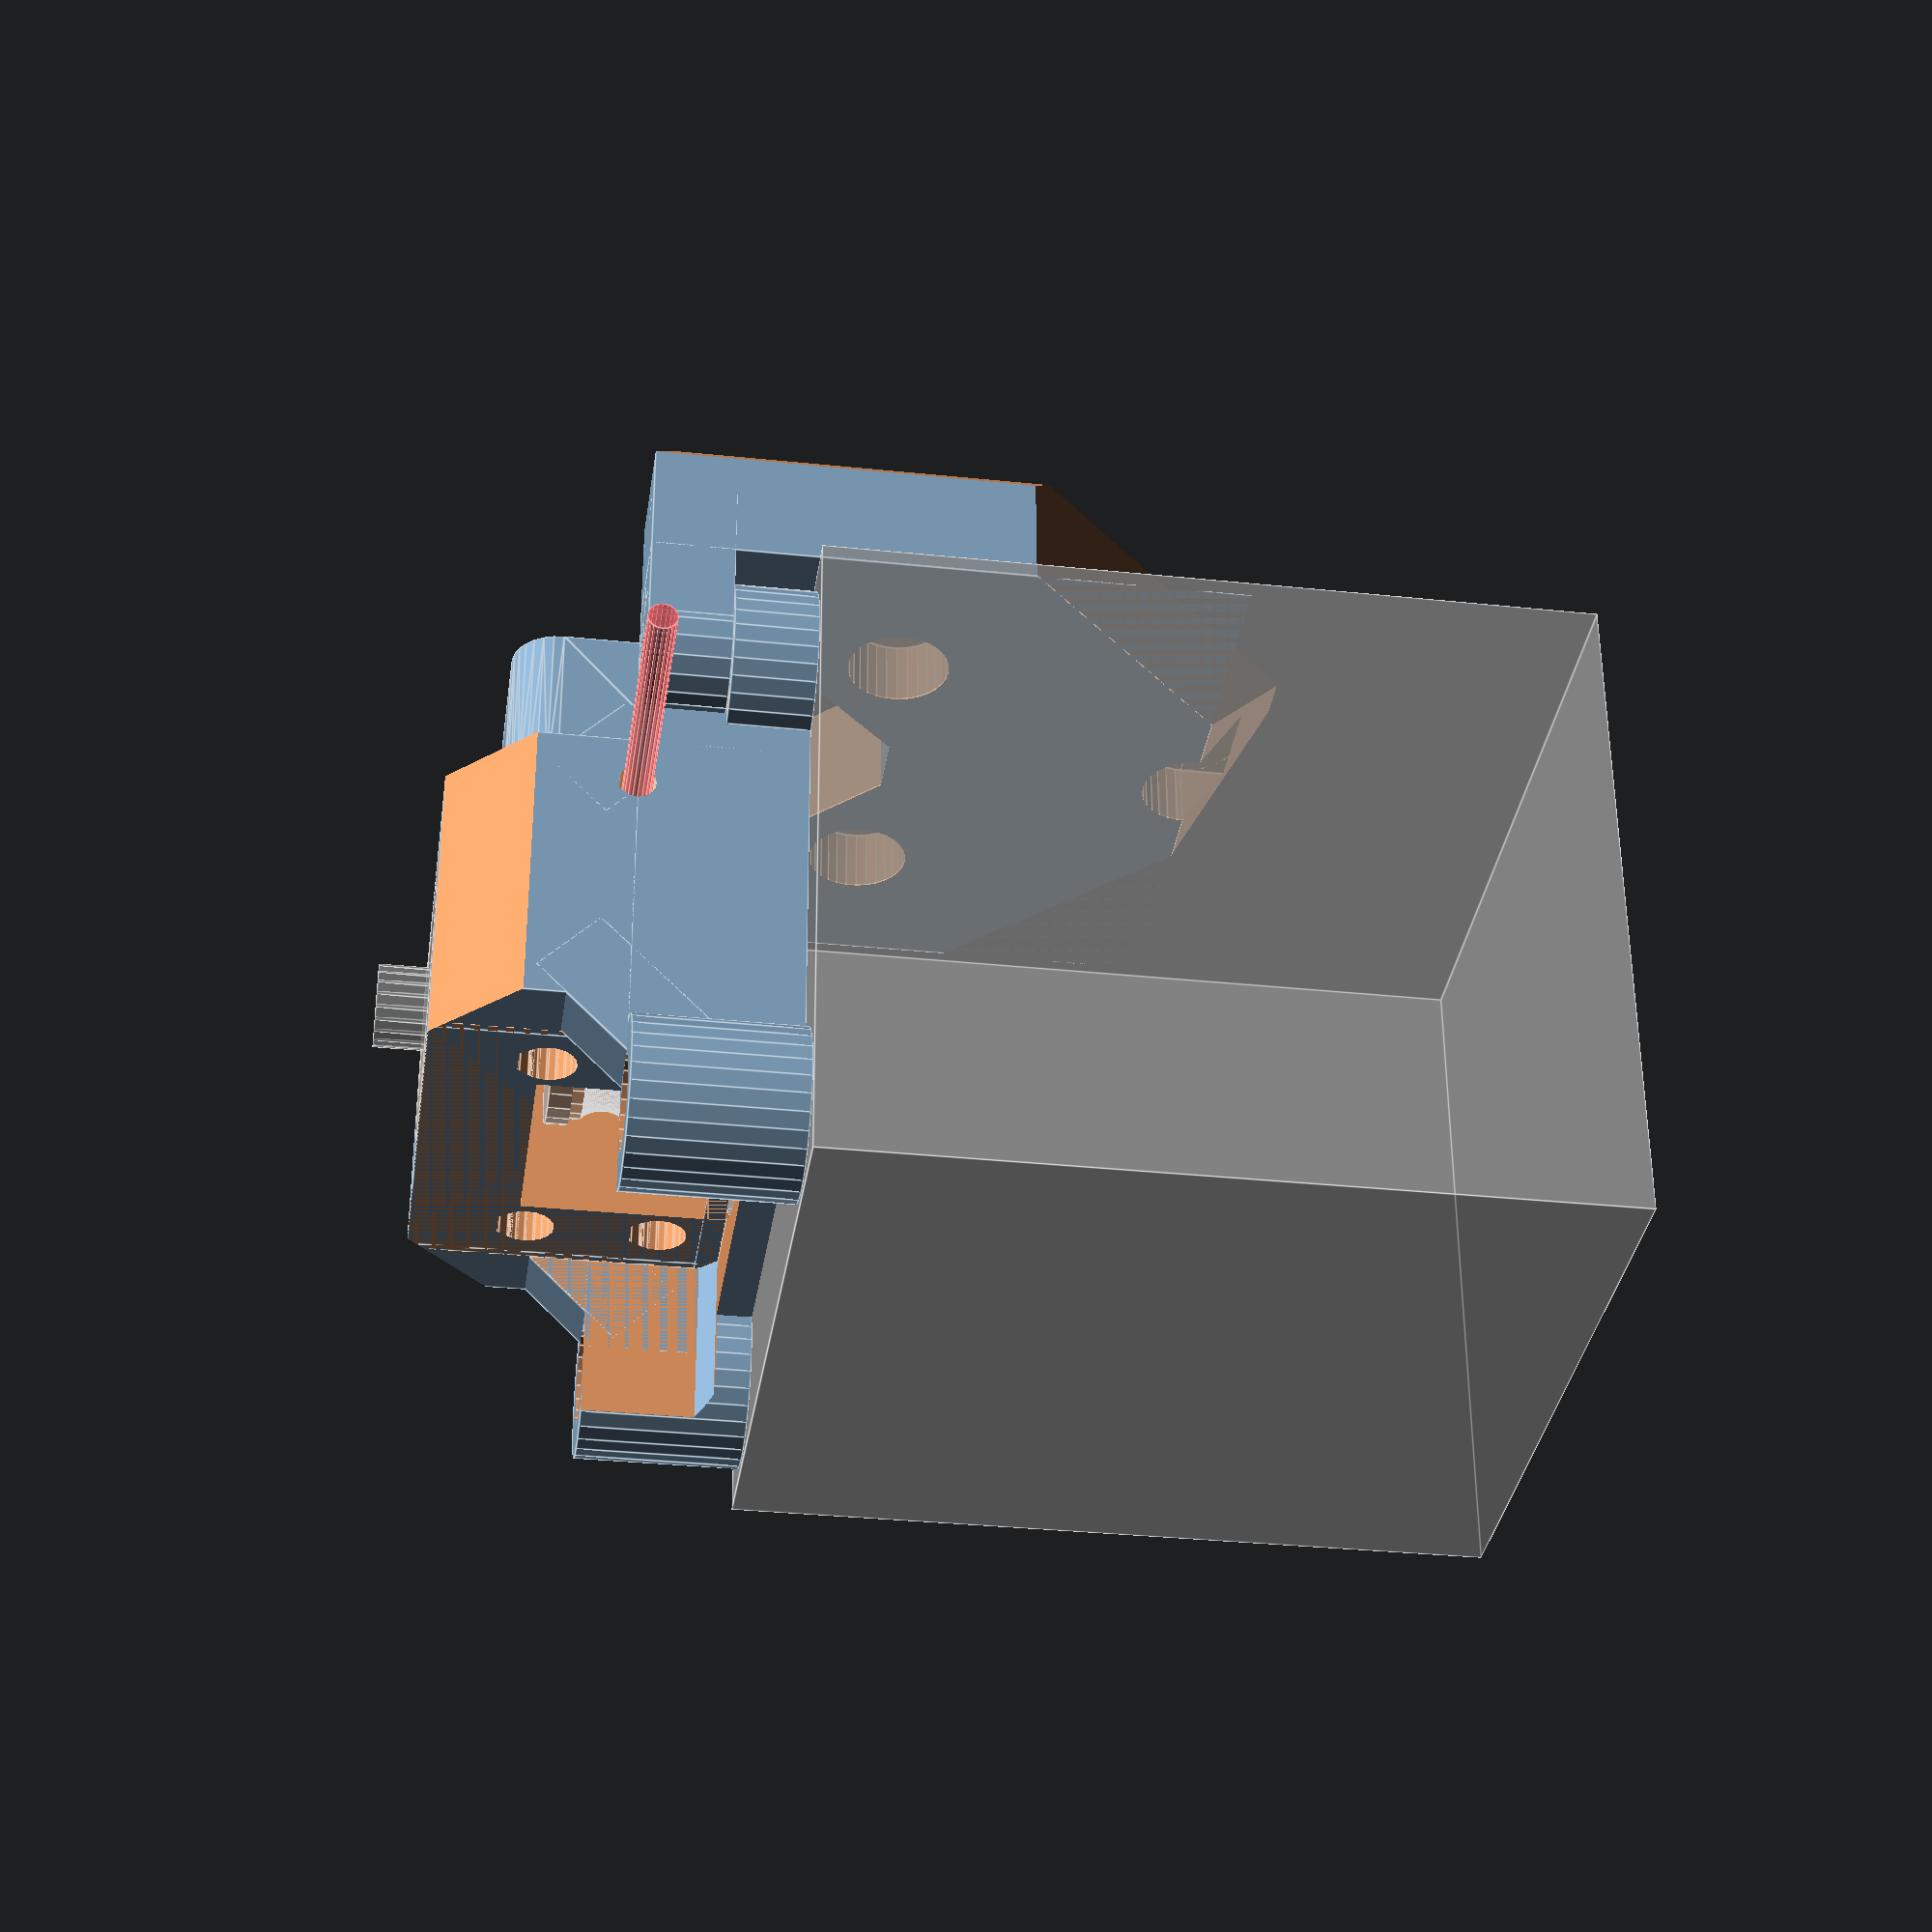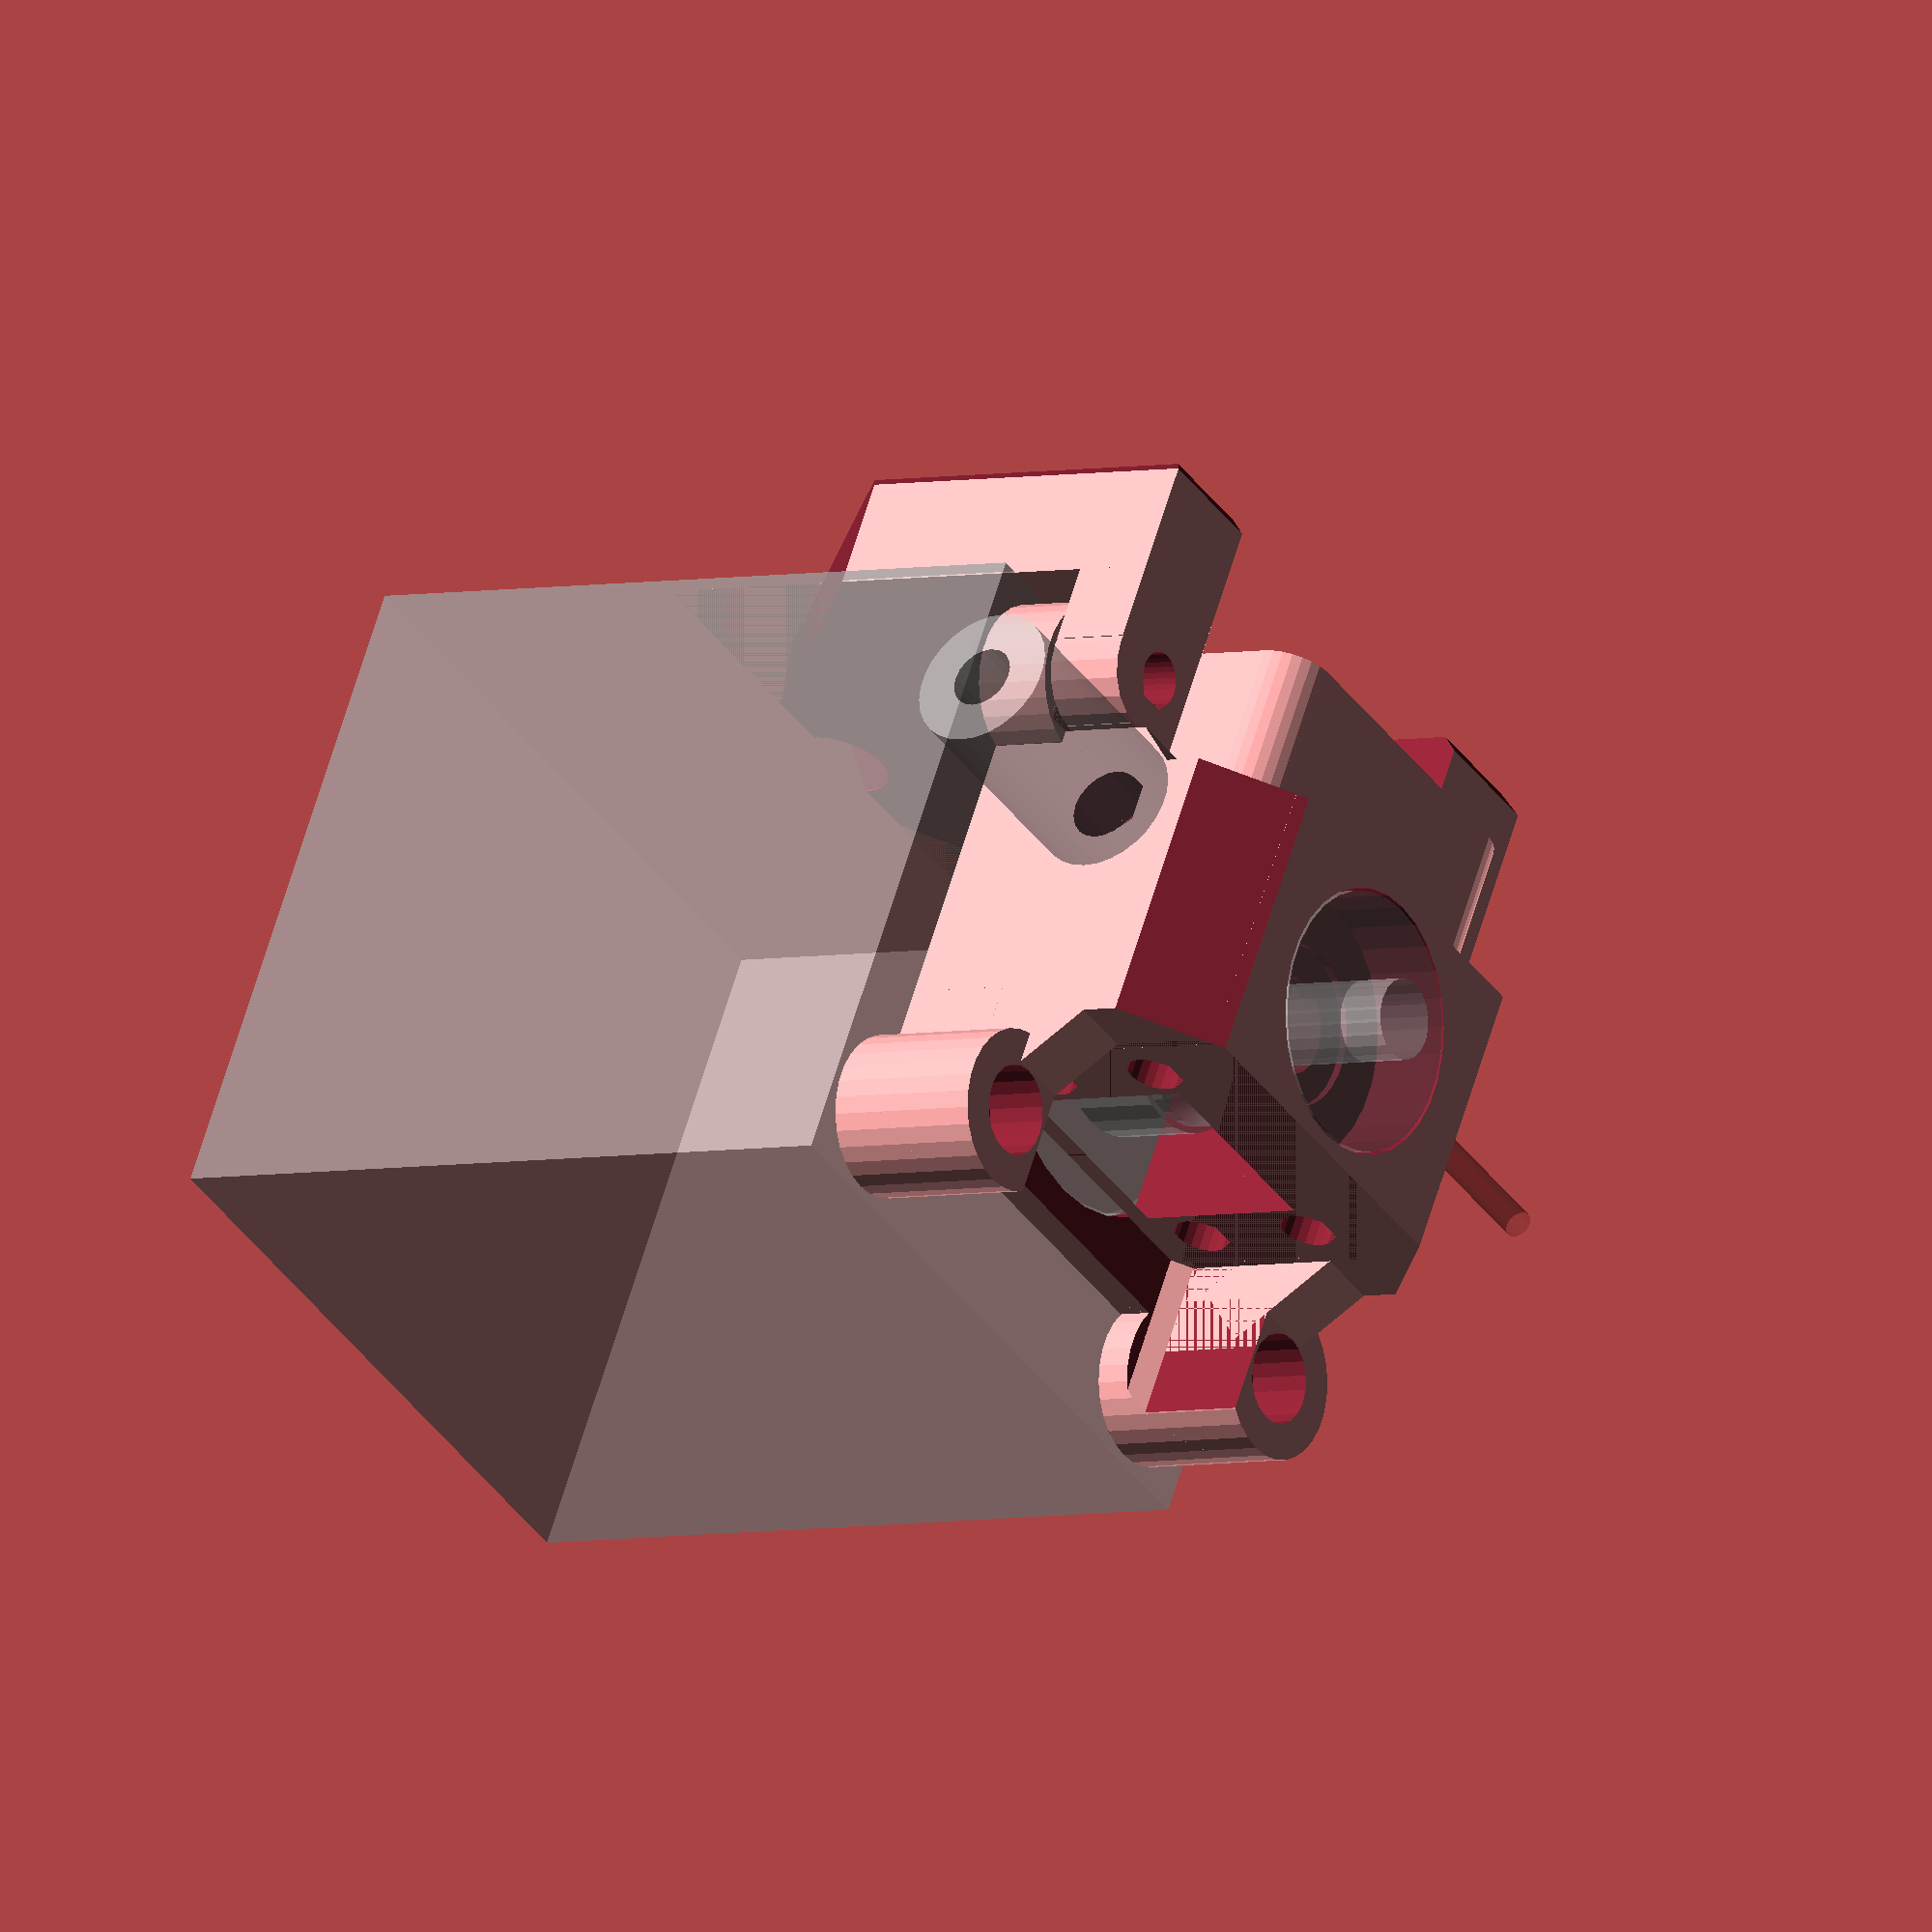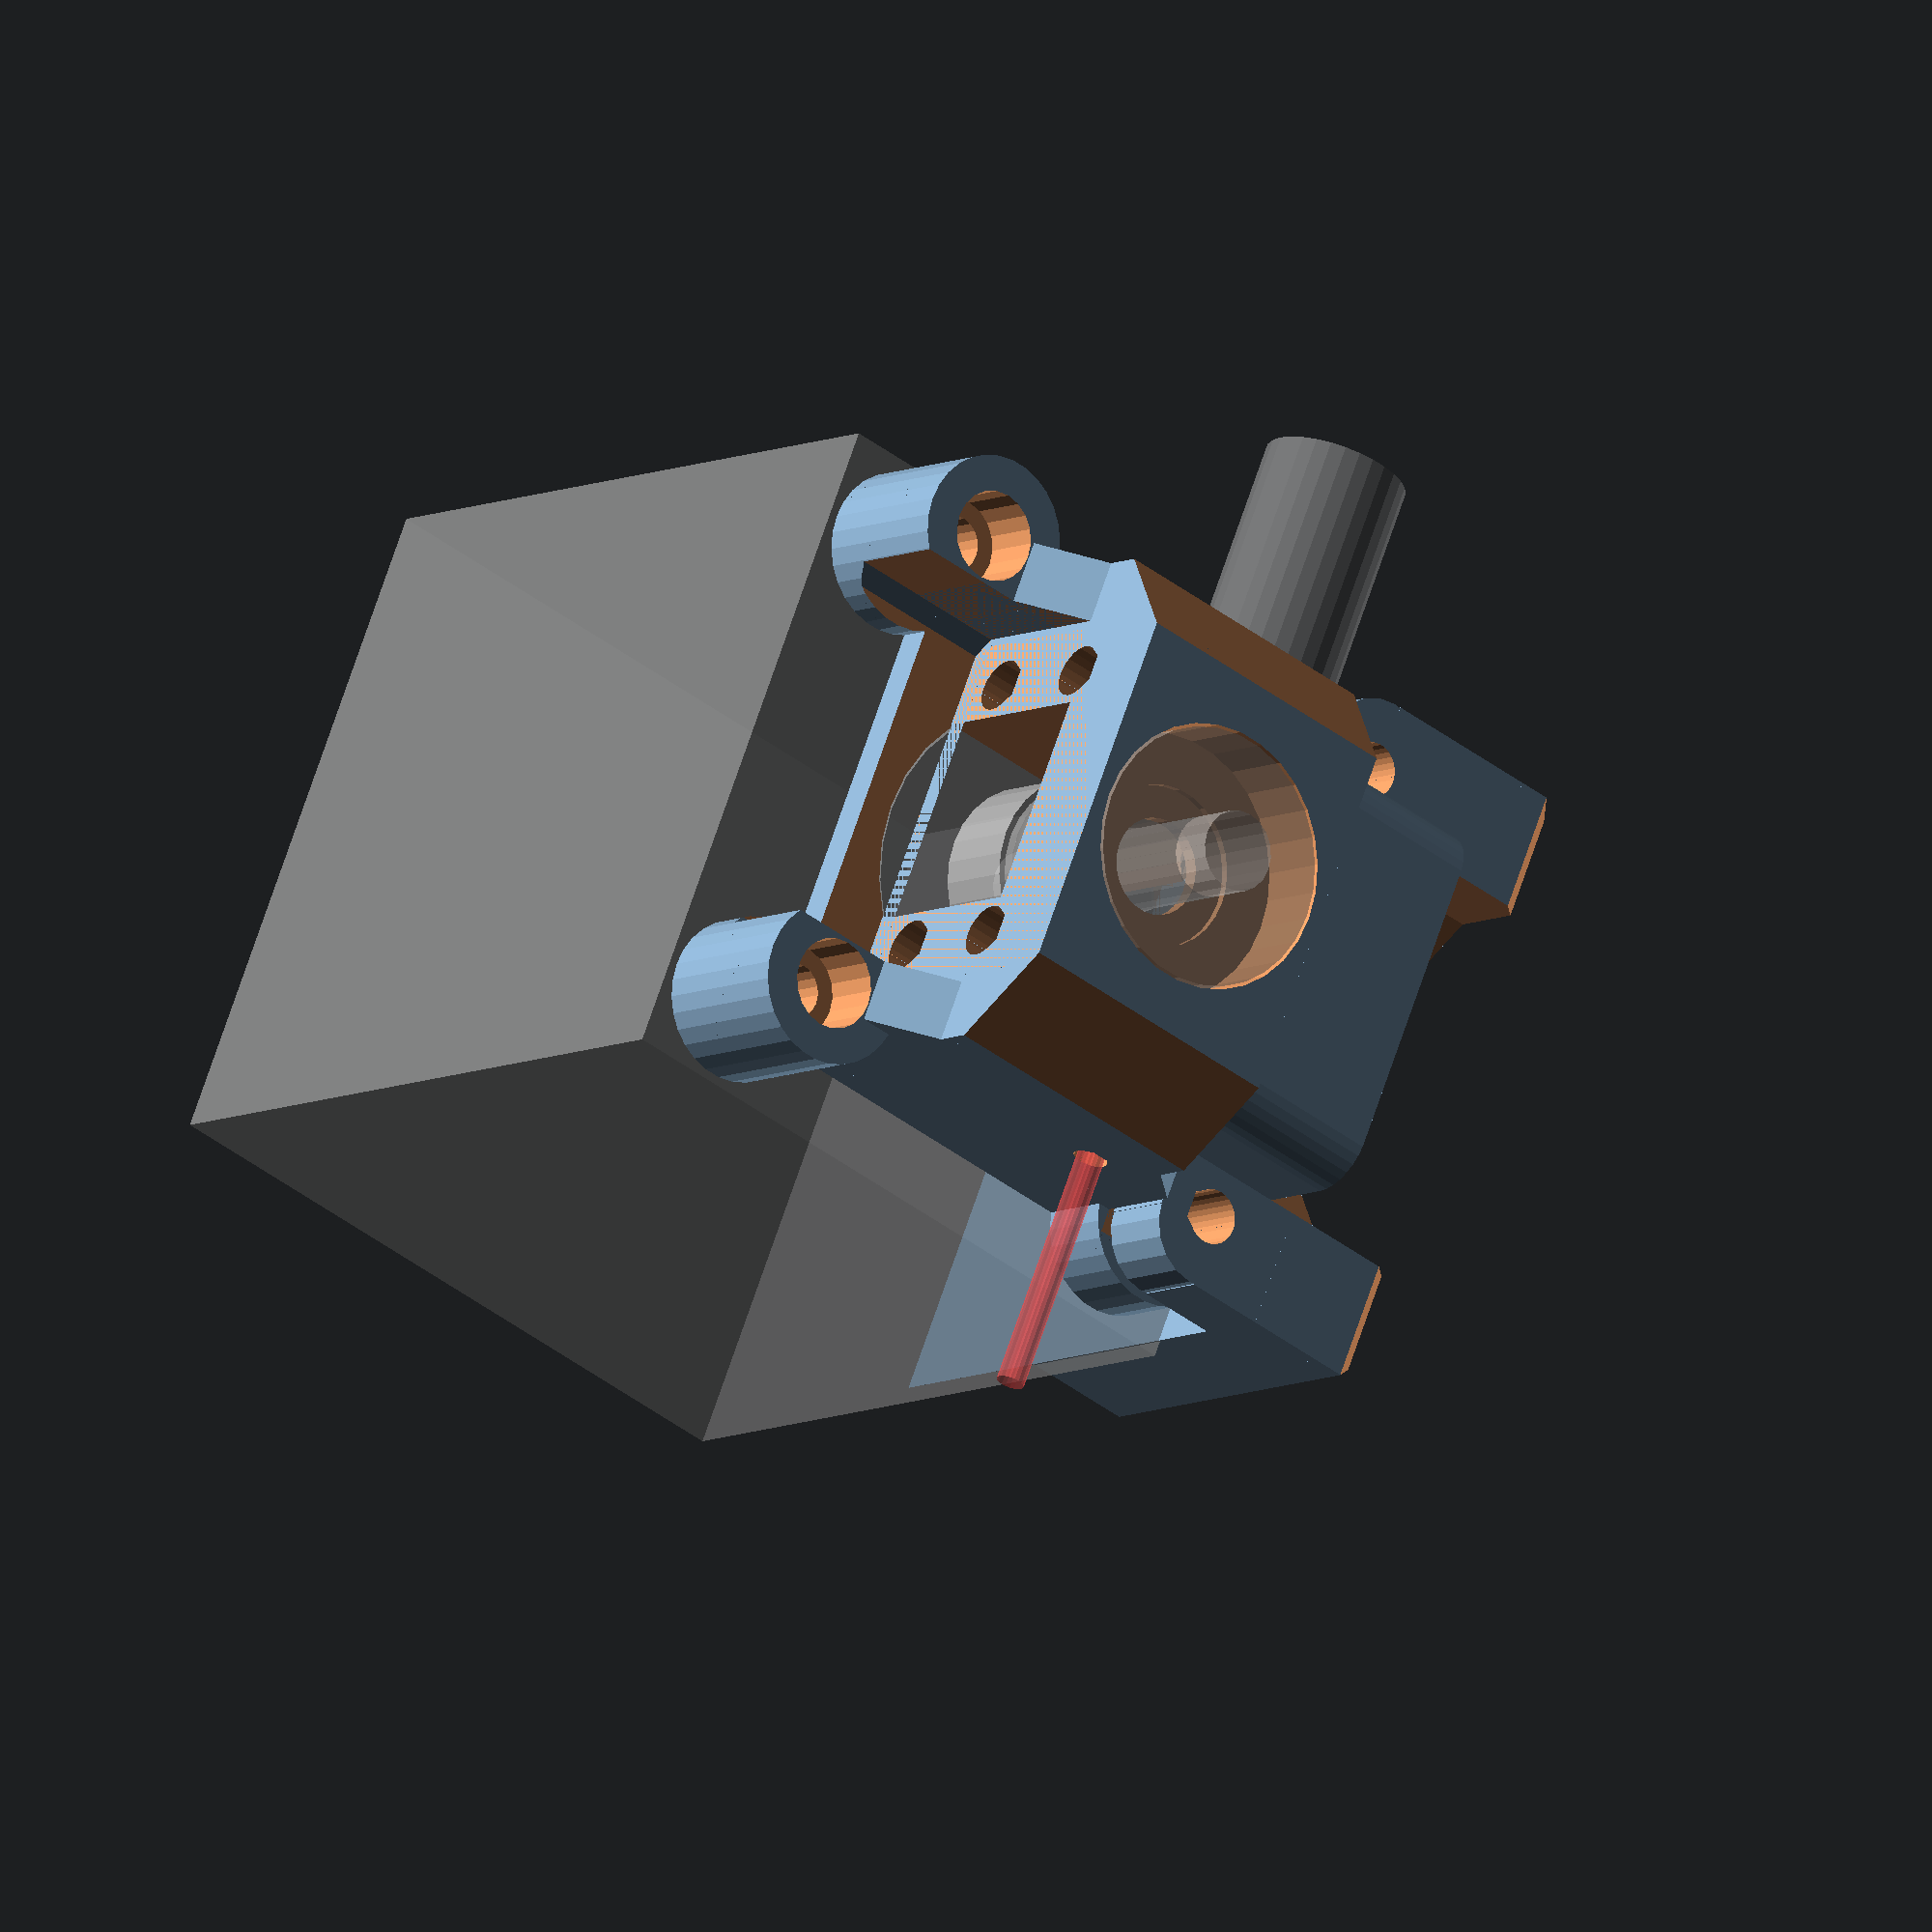
<openscad>
/*
Designed by indieflow <indieflow@gmail.com>
Direct drive extruder for use with a nema 17 stepper motor and makerbot mk7 drive gear. 
The extruder is designed to use a bowden cable system for 1.75mm filament.
Can be mounted directly on the frame of the new Prusa i3.
The face of the extruder is left open for easy cleaning of the drive gear.
Ajustment of the idler spring tension is achieved by tightening the 4x long m3 screws which are positioned along with the springs and washers at the front of the extruder.
625 bearing on the top of the extruder is for stepper shaft support (not a requirement if no bearings available).
*/

/*
requires:
4x m3 nuts.
8x m3 washers
5x m3x10mm cap screws.
2x m3x14mm cap screws.
4x m3x40mm cap screws.
1x 4mmx12mm round bar or threaded bar. 	//Cut a m4 bolt to size.
1x 4mm OD, 2mm ID pneumatic fitting with m5 thread.
1x mk7 drive gear.
1x 624 bearing.							//idler bearing.
1x 625 bearing.							//used for motor shaft support, can be used without.
4x springs.

Jobs to do:
Asses the 1.75 to 3mm print quality.
*/

//globals
clearance 		= 0.2;			//adjust if tight or slack once printed.
layer_height		= 0.3;			//used for removable structure.
filament_dia		= 1.75;			//set as 1.75 or 3.
thread_dia		= 10;			//diameter of pneumatic fitting thread.
thread_length	= 5;				//length of pneumatic fitting thread.

//uncomment to view.
assembled();				//shows components assembled in position.
//printable();					//places parts in position for exporting as a printable stl.



module printable(){
translate([6,-12,10]) rotate([-90,0,0]) extruder();
translate([26.5,0,0]) rotate([0,0,0]) idler();
translate([20,23,0]) rotate([0,-90,0]) extruder_holder();
//motor bridge supports
translate([0,0,7.25]) cube(([18,2,14.5]),center=true);
translate([0,0,(layer_height/2)+2.2]) cube(([18,25,layer_height]),center=true);
translate([0,0,(layer_height/2)+14.5]) cube(([18,14,layer_height]),center=true);
//idler fixing blanks
translate([35.5,4,2.15]) cylinder(r=2,h=layer_height,center=true,$fn=20);
translate([35.5,-4,2.15]) cylinder(r=2,h=layer_height,center=true,$fn=20);
translate([17.5,-4,2.15]) cylinder(r=2,h=layer_height,center=true,$fn=20);
translate([17.5,4,2.15]) cylinder(r=2,h=layer_height,center=true,$fn=20);
}

module assembled(){
translate([6,-12,57]) rotate([-90,0,0]){
extruder();
translate([13.5,0,12]) rotate([0,-90,0]) idler();
translate([-5.9,33.5,12]) %nema17();
translate([-5.9,2,12]) rotate([90,0,0]) %drive_gear();
translate([-5.9,-8.5,12]) rotate([90,0,0]) %625_bearing();			//drive bearing
translate([7,0,12]) rotate([90,0,0]) %624_bearing();				//idler bearing
translate([0,0,10]) #cylinder(r=0.875,h=60,center=true,$fn=20);	//filament
translate([0,0,35.9]) rotate([0,180,0]) %pneumatic();
}
translate([29,-20,56]) rotate([180,0,0]) rotate([0,0,180]) extruder_holder();
}

module extruder(){
difference(){
union(){
difference(){
//extruder body
translate([-6,-0.5,12]) cube(([18,21,24]),center=true);
//idler bearing cut out
translate([6.5,3,12]) rotate([90,0,0]) cylinder(r=7,h=15,center=true,$fn=30);
//drive gear cleaning access
translate([-15.9,3,12]) cube(([20,15,13.5]),center=true);}
//motor supports
translate([-6,5,26.5]) cube(([30,10,4]),center=true);
translate([-6,-0.5,26.25]) cube(([18,21,4.5]),center=true);
translate([-6,5,-2.5]) cube(([30,10,4]),center=true);
translate([-6,-0.5,-2.25]) cube(([18,21,4.5]),center=true);
translate([3,0,-2.5]) rotate([0,0,45]) cube(([10,5,4]),center=true);
translate([-15,0,-2.5]) rotate([0,0,-45]) cube(([10,5,4]),center=true);
translate([3,0,26.5]) rotate([0,0,45]) cube(([10,5,4]),center=true);
translate([-15,0,26.5]) rotate([0,0,-45]) cube(([10,5,4]),center=true);
translate([5,9,12]) cube(([4,5,30]),center=true);
translate([-17,9,12]) cube(([4,5,30]),center=true);
//motor fixing points
translate([9.6,7.5,27.5]) rotate([90,0,0]) cylinder(r=5,h=5,center=true,$fn=30);
translate([9.6,7.5,-3.5]) rotate([90,0,0]) cylinder(r=5,h=5,center=true,$fn=30);
translate([-21.4,5,27.5]) rotate([90,0,0]) cylinder(r=5,h=10,center=true,$fn=30);
translate([-21.4,5,-3.5]) rotate([90,0,0]) cylinder(r=5,h=10,center=true,$fn=30);
}
union(){
//nema 17 cutout
translate([-5.9,33.5,12]) nema17_cut();
//bracket clearance
translate([8,0,27]) cube(([5,10,6]),center=true);
translate([8,0,-3]) cube(([5,10,6]),center=true);
//motor fixing head clearance
translate([-21.4,-6,-3.5]) rotate([90,0,0]) cylinder(r=2.8,h=20,center=true,$fn=20);
translate([-21.4,-6,27.5]) rotate([90,0,0]) cylinder(r=2.8,h=20,center=true,$fn=20); 
//drive gear cut out
translate([-5.9,3,12]) rotate([90,0,0]) cylinder(r=6.75,h=15,center=true,$fn=30);
//drive shaft cutout
translate([-5.9,0,12]) rotate([90,0,0]) cylinder(r=3,h=22,center=true,$fn=30);
//drive shaft support bearing cutout
translate([-5.9,-8.5,12]) rotate([90,0,0]) cylinder(r=5,h=6,center=true,$fn=30);
translate([-5.9,-9,12]) rotate([90,0,0]) cylinder(r=8+clearance,h=6,center=true,$fn=30);
//idler fixings
translate([-25,4,21]) rotate([90,0,0]) teardrop(r=1.7,h=50,$fn=20);
translate([-25,-4,21]) rotate([90,0,0]) teardrop(r=1.7,h=50,$fn=20);
translate([-25,-4,3]) rotate([90,0,0]) teardrop(r=1.7,h=50,$fn=20);
translate([-25,4,3]) rotate([90,0,0]) teardrop(r=1.7,h=50,$fn=20);
//idler path
translate([11,-2.65,12]) idler_cut();
translate([-23,-2.65,12]) idler_cut();
//filament path
translate([0,0,-20]) rotate([90,0,0]) rotate([0,0,90]) teardrop(r=(filament_dia/2)+0.2,h=60,$fn=20);
translate([0,-(filament_dia/2),9.15+(filament_dia/5)]) rotate([45,0,0]) cube(([16,filament_dia,filament_dia]),center=true);
translate([0,-(filament_dia/2),14.75-(filament_dia/5)]) rotate([45,0,0]) cube(([16,filament_dia,filament_dia]),center=true);
//pneumatic fitting
translate([0,0,24.25]) rotate([90,0,0]) rotate([0,0,90]) teardrop(r=2.35,h=thread_length,$fn=20);
//fancy top
translate([-6,-17,-0.5]) rotate([45,0,0]) cube(([21,10,50]),center=true);
translate([-5,-17,24.5]) rotate([-45,0,0]) cube(([50,10,50]),center=true);
}
}
}

module idler_block(){
difference(){
minkowski(){
translate([0,0,4.5]) cube(([18.5,9,9]),center=true);
cylinder(r=3,h=1,$fn=30);}
//idler bearing cut out
translate([0,0,6.5]) rotate([90,0,0]) cylinder(r=7.5,h=7,center=true,$fn=30);}
//bearing guides
translate([0,3,6.5]) rotate([90,0,0]) cylinder(r1=4.3,r2=3.3,h=1,center=true,$fn=30);
translate([0,-3,6.5]) rotate([-90,0,0]) cylinder(r1=4.3,r2=3.3,h=1,center=true,$fn=30);
}

module idler_fixings(){
//shaft
translate([0,0,6.5]) rotate([90,0,0]) cylinder(r=2,h=12,center=true,$fn=30);
translate([0,0,9.5]) cube(([4,12,6]),center=true);
//fixings
translate([9,4,24]) cylinder(r=1.7,h=50,center=true,$fn=20);
translate([9,-4,24]) cylinder(r=1.7,h=50,center=true,$fn=20);
translate([-9,-4,24]) cylinder(r=1.7,h=50,center=true,$fn=20);
translate([-9,4,24]) cylinder(r=1.7,h=50,center=true,$fn=20);
//nut traps
translate([9,4,-1]) rotate([0,0,30]) cylinder(r=3.1,h=3,$fn=6);
translate([9,-4,-1]) rotate([0,0,30]) cylinder(r=3.1,h=3,$fn=6);
translate([-9,-4,-1]) rotate([0,0,30]) cylinder(r=3.1,h=3,$fn=6);
translate([-9,4,-1]) rotate([0,0,30]) cylinder(r=3.1,h=3,$fn=6);
}

module idler(){
difference(){
idler_block();
idler_fixings();
}
translate([0,0,6.5]) rotate([90,0,0]) %624_bearing();
translate([0,0,6.5]) rotate([90,0,0]) %cylinder(r=2,h=12,center=true,$fn=30);
}

module idler_cut(){
difference(){
cube(([16,21,25]),center=true);
translate([0,11,14.5]) rotate([-45,0,0]) cube(([20,10,5]),center=true);
translate([0,11,-14.5]) rotate([45,0,0]) cube(([20,10,5]),center=true);}
}

module nema17(){
rotate([-90,0,0]){
translate([0,0,0]) cube([42,42,47],center=true);
//flange
translate ([0,0,-24]) cylinder(r=11,h=3,center=true,$fn=30);
//shaft
translate ([0,0,-36]) cylinder(r=2.5,h=23,center=true,$fn=20);
}
}

module nema17_cut(){
rotate([-90,0,0]){
translate([0,0,0]) cube([42+(clearance*2),42+(clearance*2),47],center=true);
//flange
translate ([0,0,-24-(clearance/2)]) cylinder(r=11+clearance,h=3+clearance,center=true,$fn=30);
//shaft
translate ([0,0,-36-(clearance/2)]) cylinder(r=2.5+clearance,h=23+clearance,center=true,$fn=20);
//fixings
translate([15.5,15.5,-36]) cylinder(r=1.7,h=30,center=true,$fn=20);
translate([15.5,-15.5,-36]) cylinder(r=1.7,h=30,center=true,$fn=20);
translate([-15.5,-15.5,-36]) cylinder(r=1.7,h=30,center=true,$fn=20);
translate([-15.5,15.5,-36]) cylinder(r=1.7,h=30,center=true,$fn=20);
}
}

module gear(){
difference(){
union(){
cylinder(r=6.3,h=11,center=true,$fn=30);
}
union(){
translate([0,0,0]) cylinder(r=2.6,h=13,center=true,$fn=30);
translate([0,4,-2.5]) rotate([90,0,0]) cylinder(r=1.5,h=6,center=true,$fn=30);
translate([0,0,2]) rotate_extrude(convexity=10,$fn=100)
translate([7.3,0,0])
circle(r=2,$fn=100);
}
}
}


module bearing_slot(){
difference(){ 
cylinder(r=6.5,h=4.25,center=true,$fn=30);
cylinder(r=5.9,h=5.25,center=true,$fn=30);
}
}

module drive_gear(){
difference(){
gear();
translate([0,0,2]) bearing_slot();
}
}

module 624_bearing(){
difference(){
cylinder(r=6.5,h=5,center=true,$fn=30);
cylinder(r=2,h=6,center=true,$fn=30);
}
}

module 625_bearing(){
difference(){
cylinder(r=8,h=5,center=true,$fn=30);
cylinder(r=2.5,h=6,center=true,$fn=30);
}
}

module bracket_fancy(){
//corner cutouts
translate([0.5,0.5,0]) rotate([0,0,-45-180]) translate([-15,0,-1]) cube([30,30,51]);
translate([0.5,40-0.5,0]) rotate([0,0,-45+90]) translate([-15,0,-1]) cube([30,30,51]);
translate([8,0,12+20+3]) rotate([0,-55,0]) translate([0,-5,0]) cube([30,50,30]);
translate([8,0,12+10]) rotate([45,0,0]) rotate([0,-90,0]) translate([0,-5,0]) cube([30,50,30]);
translate([8,20,12+30]) rotate([-45,0,0]) rotate([0,-90,0]) translate([0,-5,0]) cube([30,50,30]);
translate([0,20,-2.8]) rotate([0,45,0]) cube(([10,45,4]),center=true);
difference(){
translate([0,20,5]) rotate([45,0,0]) cube(([17.7,17.7,17.7]),center=true);
translate([0,20,18]) cube(([20,10,5]),center=true);}
translate([0,20,0]) cube(([17,25,10]),center=true);
}

module bracket_holes(){
//Frame mounting screw holes
translate([-1,10,10+5]) rotate([0,90,0]) cylinder(r=1.7,h=20,$fn=30);
translate([-1,10+20,10+5]) rotate([0,90,0]) cylinder(r=1.7,h=20,$fn=30);
translate([-1,10+10,10+20+5]) rotate([0,90,0]) cylinder(r=1.7,h=20,$fn=30);
//Frame mounting screw head holes
translate([4,10,10+5]) rotate([0,90,0]) cylinder(r=3.1,h=20,$fn=30);
translate([4,10+20,10+5]) rotate([0,90,0]) cylinder(r=3.1,h=20,$fn=30);
translate([4,10+10,10+20+5]) rotate([0,90,0]) cylinder(h = 20, r=3.1, $fn=30);
translate([4,10+10-3.1,10+20+5]) cube([10,6.2,10]);
//extruder attachment holes
translate([13.4,4.5,6]) rotate([0,90,0]) teardrop(r=1.7,h=20,$fn=30);
translate([13.4,35.5,6]) rotate([0,90,0]) teardrop(r=1.7,h=20,$fn=30);
}

module extruder_holder(){
difference(){
union(){
translate([13.4,3.75,-1]) cylinder(r=3.75,h=5,$fn=20);
translate([13.4,36.25,-1]) cylinder(r=3.75,h=5,$fn=20);
translate([3,0,-1]) cube([10,7.5,5]);
translate([3,32.5,-1]) cube([10,7.5,5]);
translate([0,0,-1]) cube([8,40,16+28]);
translate([7.15,3.5,-1]) cube([10,4,5]);
translate([7.15,32.5,-1]) cube([10,4,5]);}
bracket_fancy();
bracket_holes();
}
}

module teardrop (r=8,h=20)
{
rotate([-270,0,90])
linear_extrude(height=h)
{
circle(r=r);
polygon(points=[[0,0],[r*cos(30),r*sin(30)],[0.5*r,r],[-0.5*r,r],[-r*cos(30),r*sin(30)]],
paths=[[0,1,2,3,4]]);
}
}

module pneumatic(){
difference(){
union(){
cylinder(r=4.5,h=14.5,center=true,$fn=30);
translate([0,0,4]) cylinder(r=2.5,h=14.5,center=true,$fn=30);
}
union(){
translate([0,0,-5]) cylinder(r=2,h=14.5,center=true,$fn=20);
translate([0,0,5]) cylinder(r=1,h=14.5,center=true,$fn=20);
}
}
}
</openscad>
<views>
elev=32.6 azim=268.2 roll=81.7 proj=p view=edges
elev=184.2 azim=118.6 roll=233.8 proj=o view=solid
elev=187.9 azim=202.9 roll=216.0 proj=o view=solid
</views>
